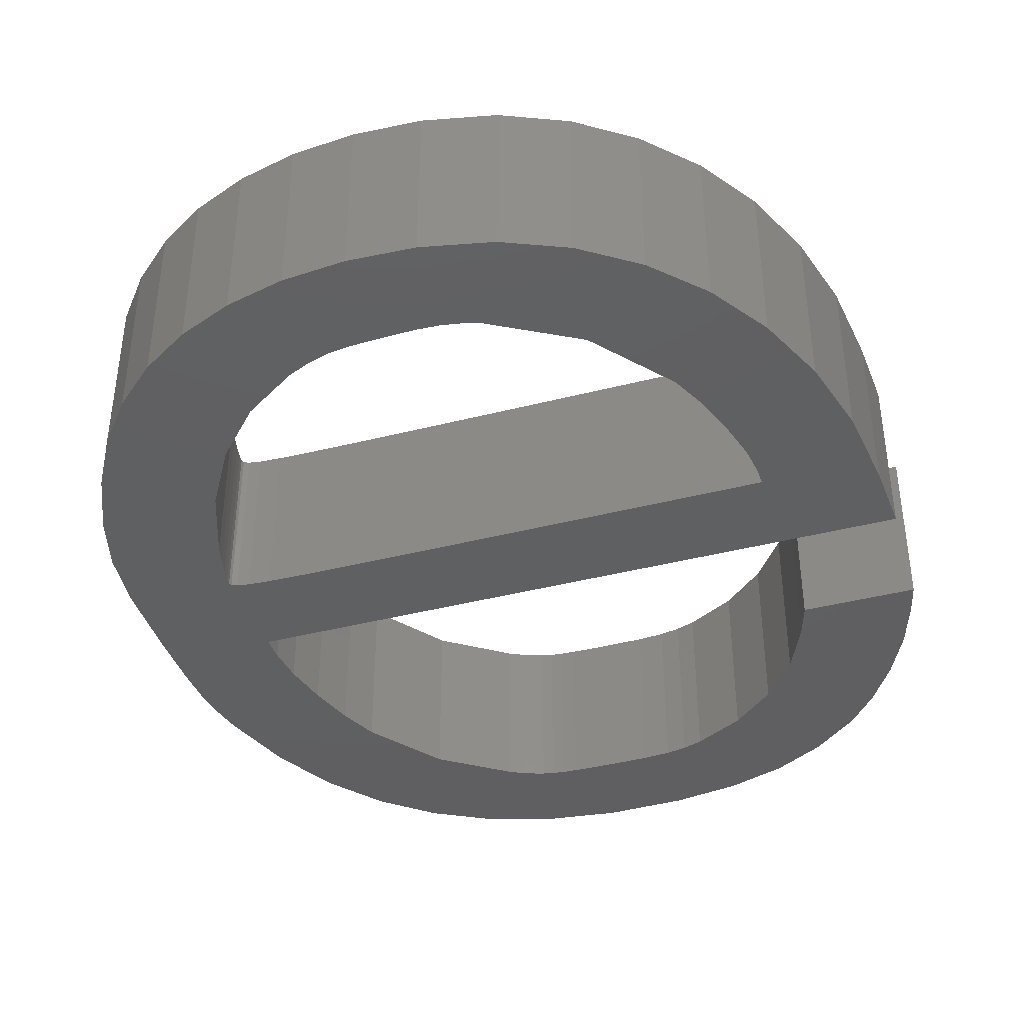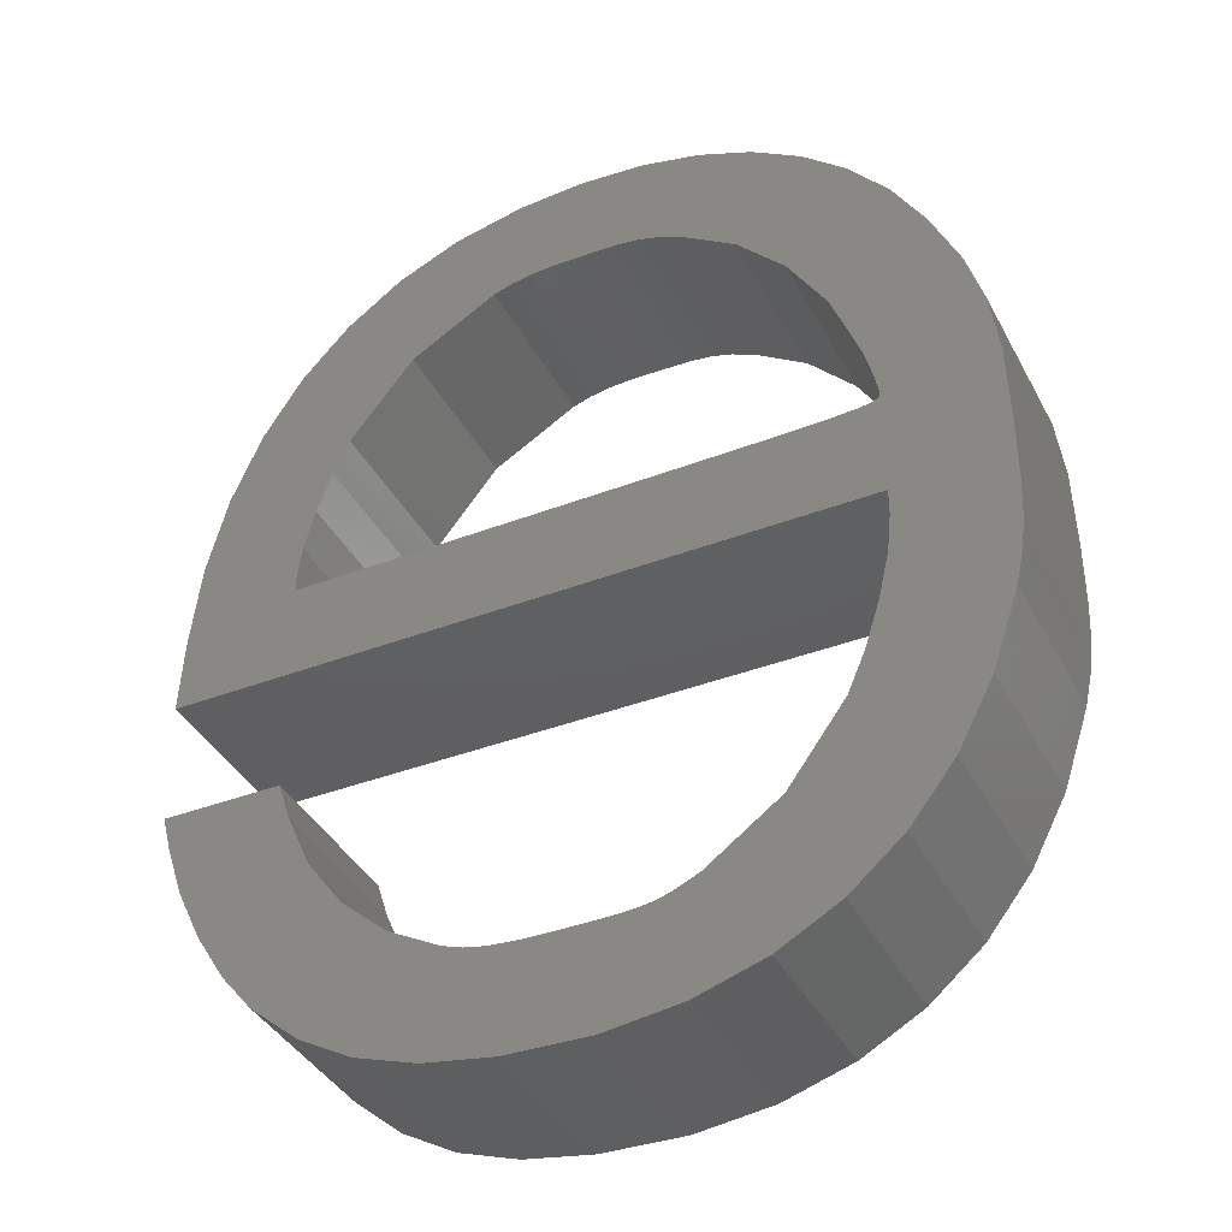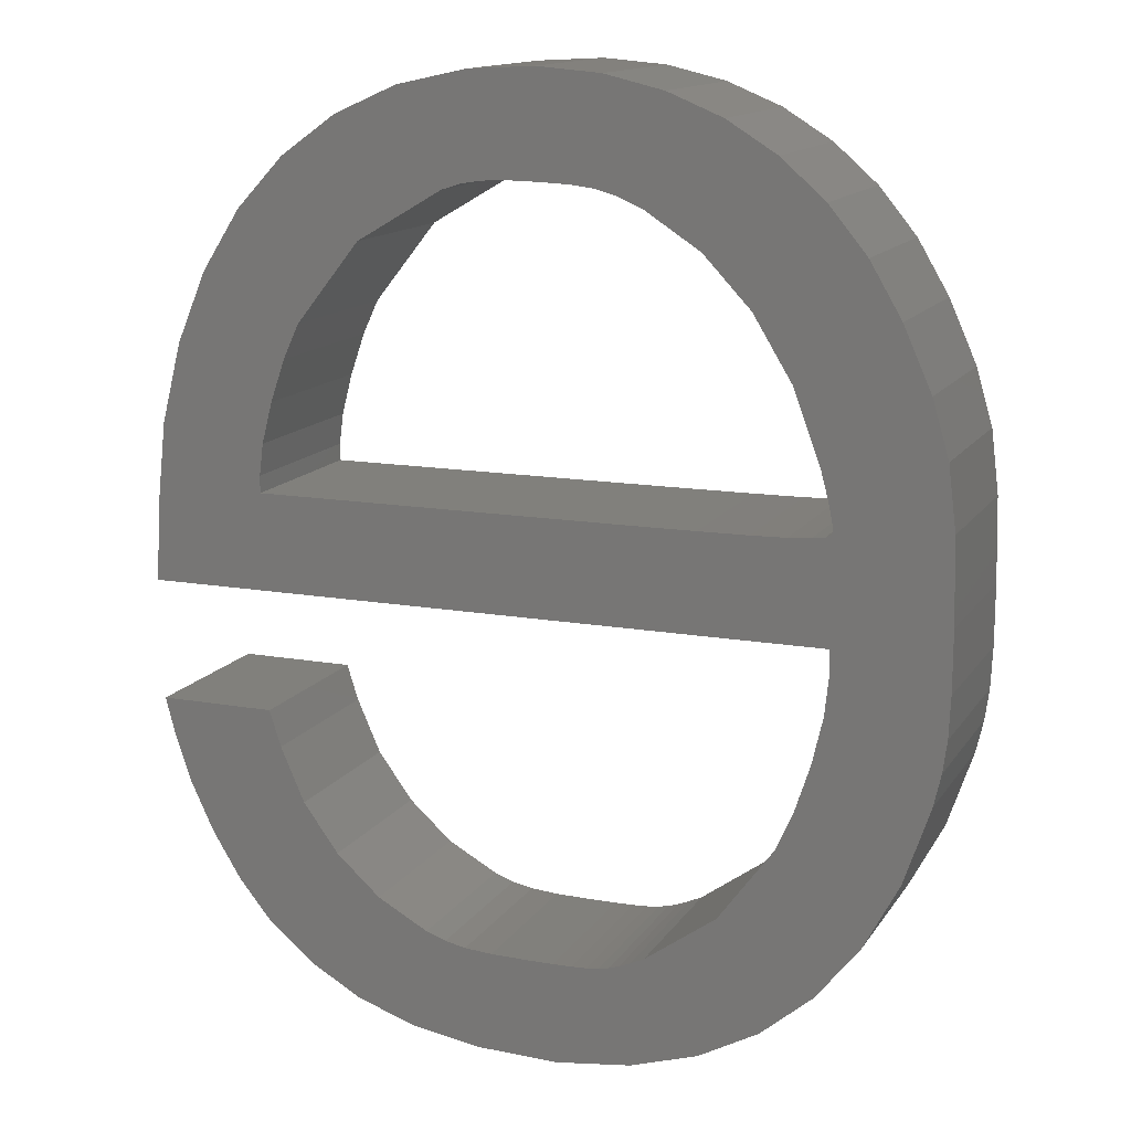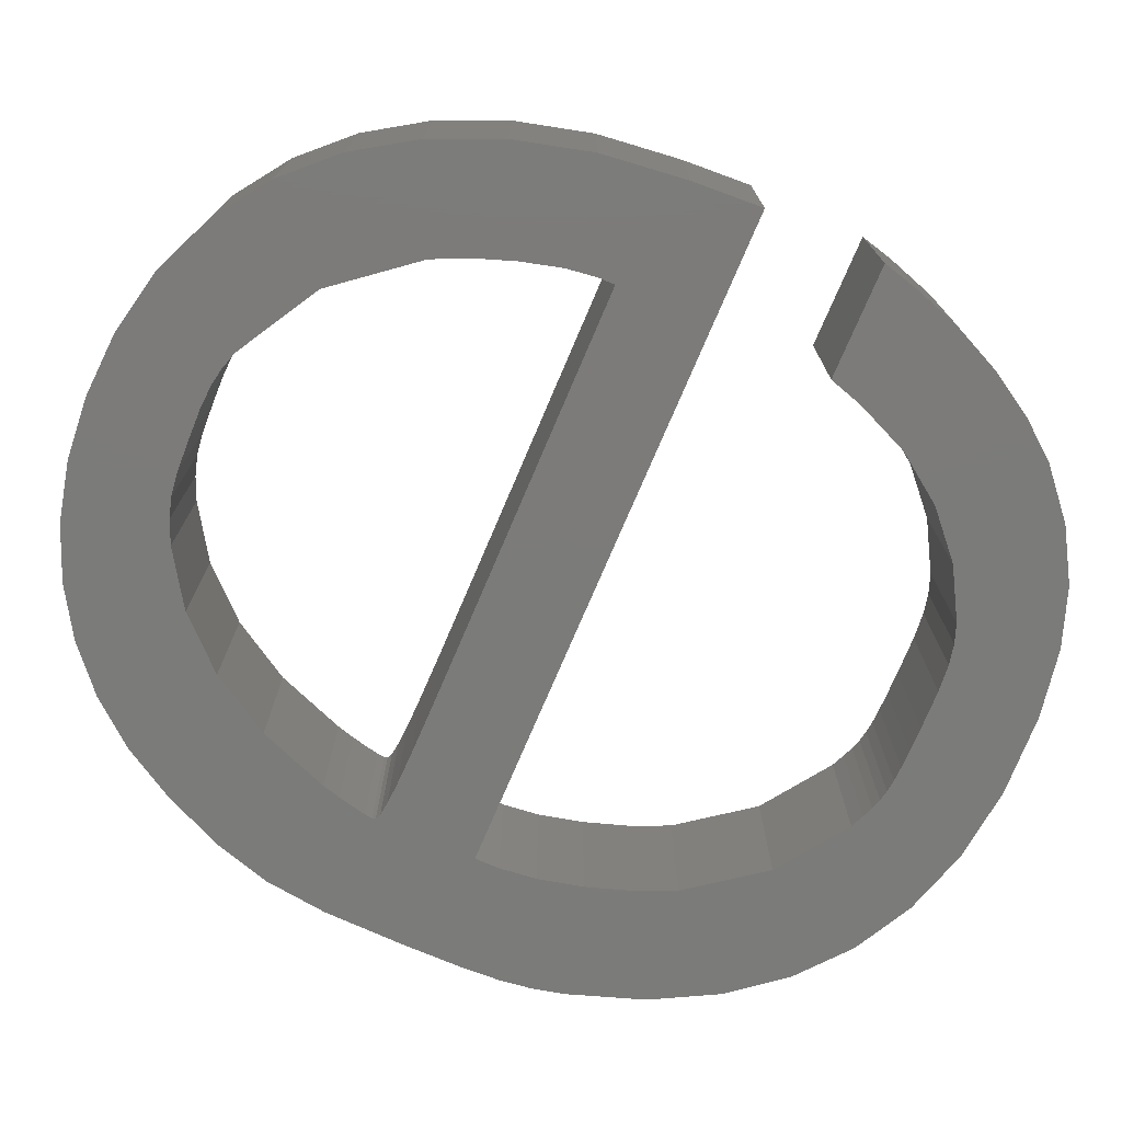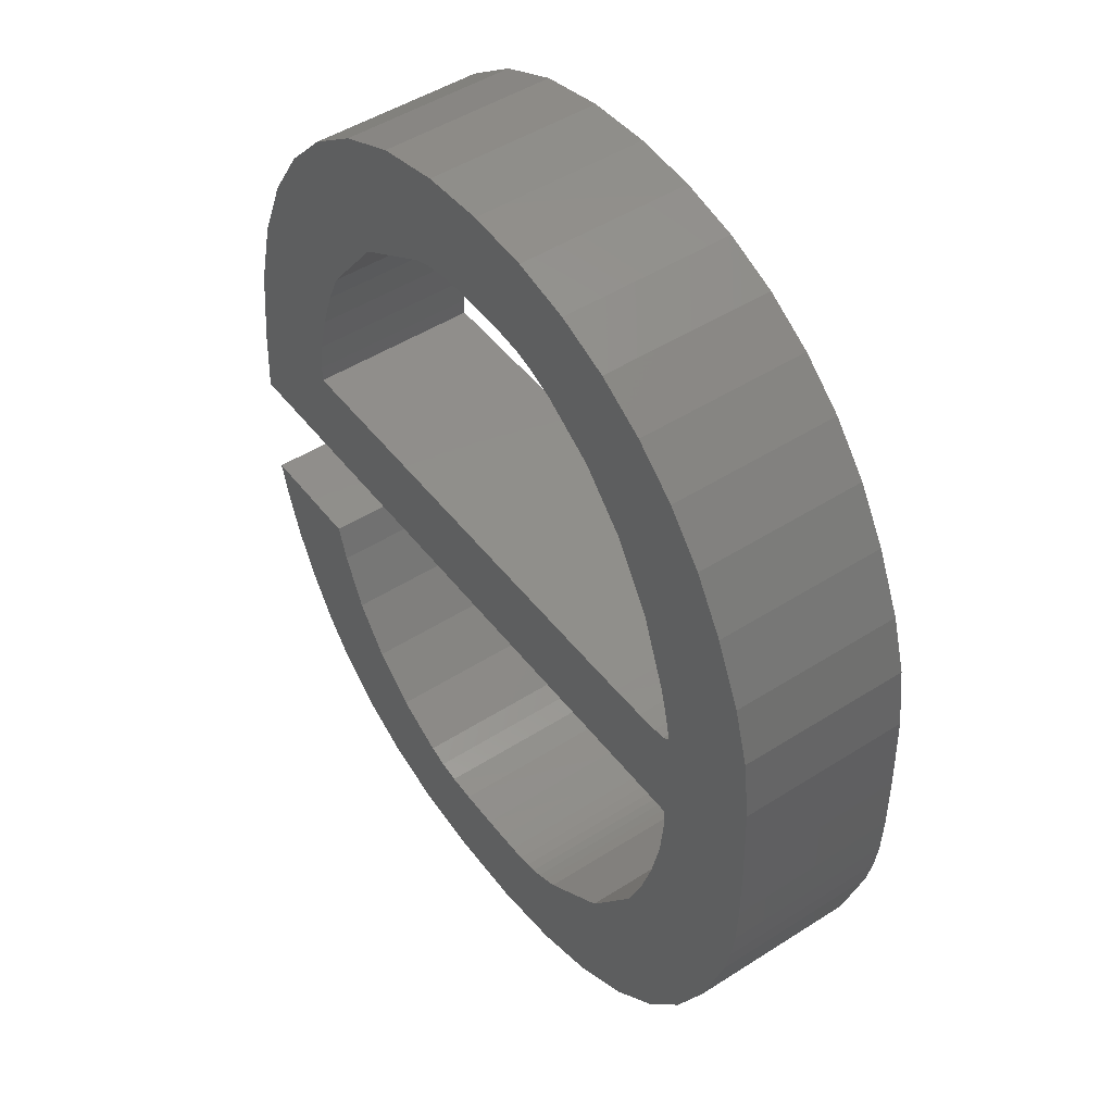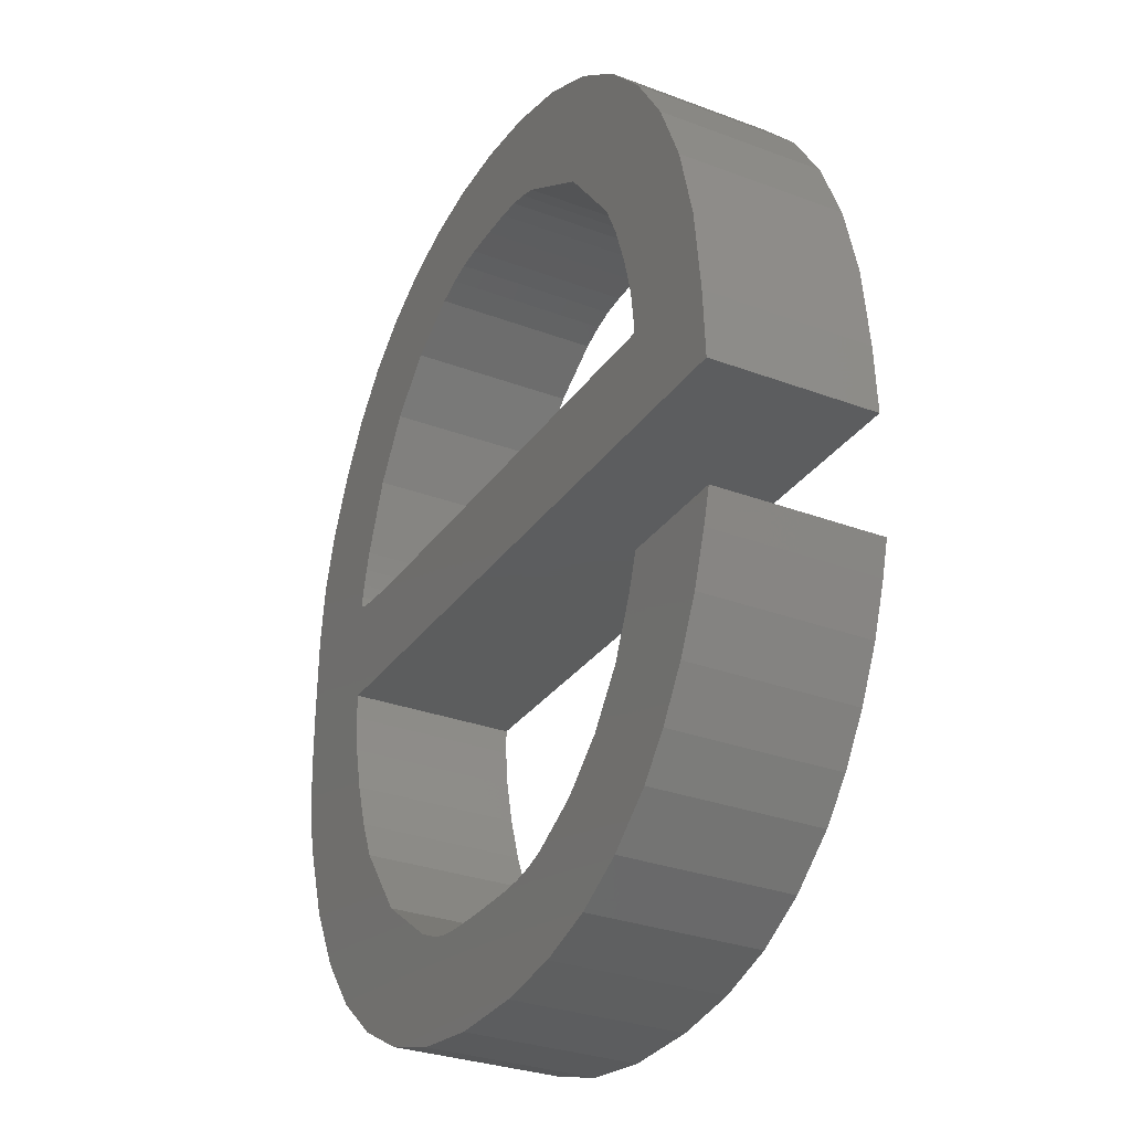
<metadata>
{"format":"stl","ext":"stl","renderer":"f3d","projection":"perspective","resolution":1024,"background":"white","views":[{"elev":-40.0,"azim":-162.3,"up":"+Z"},{"elev":-39.1,"azim":25.6,"up":"+Y"},{"elev":13.9,"azim":21.6,"up":"+Y"},{"elev":-74.5,"azim":-113.0,"up":"+Z"},{"elev":48.0,"azim":54.3,"up":"+Y"},{"elev":-30.3,"azim":-118.6,"up":"+Y"}]}
</metadata>
<code>
# stl→obj: 200 verts, 400 faces
v -16.42 3.836 10
v 0.1587 3.836 10
v -16.42 3.836 0
v 0.1587 3.836 0
v -16.42 4.824 0
v -16.42 4.824 10
v -23.02 2.355 0
v -22.45 7.429 0
v -23.23 -1.809 0
v -21.28 12.04 0
v -19.55 16.14 0
v -17.28 19.68 0
v -14.51 22.63 0
v -11.28 24.93 0
v -7.629 26.55 0
v -10.07 18.2 0
v -3.581 27.43 0
v -5.096 21.12 0
v 0.3037 27.65 0
v -1.505 21.75 0
v 3.976 27.34 0
v 0.3362 21.72 0
v 7.41 26.53 0
v 4.878 21.12 0
v 10.58 25.24 0
v 6.26 20.52 0
v 13.45 23.46 0
v 9.454 18.45 0
v 16.01 21.23 0
v 12.2 15.55 0
v 18.22 18.55 0
v 20.05 15.44 0
v 14.41 11.93 0
v 21.68 11.81 0
v 16 7.717 0
v 22.65 8.533 0
v 16.68 4.909 0
v 23.11 4.842 0
v 23.23 -0.04499 0
v 16.74 -3.29 0
v 23.22 -3.592 0
v 16.51 -5.506 0
v 23.12 -6.005 0
v 22.87 -7.86 0
v 15.9 -8.178 0
v 22.45 -9.745 0
v 15.03 -10.88 0
v 20.94 -14.24 0
v 14.02 -13.2 0
v 18.9 -18.1 0
v 10.78 -17.62 0
v 16.36 -21.33 0
v 4.568 -21.44 0
v 13.32 -23.91 0
v 9.816 -25.83 0
v -0.1937 -21.74 0
v 5.854 -27.08 0
v -4.148 -21.58 0
v 1.452 -27.65 0
v -6.543 -20.93 0
v -3.368 -27.52 0
v -12.1 -16.98 0
v -7.392 -26.88 0
v -9.518 -19.29 0
v -14.17 -14.16 0
v -5.377 -21.33 0
v -2.53 -21.7 0
v 1.219 -21.73 0
v 3.937 -21.58 0
v 2.332 -21.71 0
v 3.215 -21.67 0
v 6.614 -20.61 0
v 5.178 -21.24 0
v 5.835 -20.97 0
v 16.74 -1.809 0
v 2.272 21.64 0
v 5.357 3.84 0
v 16.67 4.273 0
v 16.34 4.121 0
v 9.34 3.852 0
v 12.27 3.879 0
v 14.31 3.929 0
v 15.61 4.008 0
v 16.74 4.472 0
v 16.53 5.671 0
v 16.29 6.645 0
v 3.667 21.47 0
v -2.885 21.67 0
v -4.011 21.47 0
v -16.18 6.668 0
v -15.56 9.061 0
v -13.77 13.54 0
v -14.71 11.52 0
v -10.87 -25.71 0
v -15.57 -10.98 0
v -13.93 -23.98 0
v -16.24 -8.863 0
v -16.7 -21.63 0
v -18.49 -19.44 0
v -20.15 -16.74 0
v -21.55 -13.8 0
v -22.52 -10.87 0
v -23.05 -8.863 0
v 5.357 3.84 10
v 18.9 -18.1 10
v 16.74 -1.809 10
v 16.74 -3.29 10
v 15.9 -8.178 10
v 13.32 -23.91 10
v 16.51 -5.506 10
v 16.36 -21.33 10
v -23.23 -1.809 10
v 23.23 -0.04499 10
v 15.03 -10.88 10
v 14.02 -13.2 10
v 9.816 -25.83 10
v 10.78 -17.62 10
v 5.854 -27.08 10
v 6.614 -20.61 10
v 1.452 -27.65 10
v 5.835 -20.97 10
v -3.368 -27.52 10
v 5.178 -21.24 10
v -7.392 -26.88 10
v 4.568 -21.44 10
v 3.937 -21.58 10
v -10.87 -25.71 10
v 3.215 -21.67 10
v -13.93 -23.98 10
v 2.332 -21.71 10
v 1.219 -21.73 10
v -0.1937 -21.74 10
v -2.53 -21.7 10
v -16.7 -21.63 10
v -4.148 -21.58 10
v -5.377 -21.33 10
v -18.49 -19.44 10
v -14.17 -14.16 10
v -23.05 -8.863 10
v -12.1 -16.98 10
v -6.543 -20.93 10
v -20.15 -16.74 10
v -15.57 -10.98 10
v -9.518 -19.29 10
v -21.55 -13.8 10
v 9.454 18.45 10
v 18.22 18.55 10
v 16.01 21.23 10
v -16.24 -8.863 10
v -22.52 -10.87 10
v 20.94 -14.24 10
v 22.45 -9.745 10
v 22.87 -7.86 10
v 23.12 -6.005 10
v 23.22 -3.592 10
v 23.11 4.842 10
v -10.07 18.2 10
v -5.096 21.12 10
v 0.3037 27.65 10
v -16.18 6.668 10
v -3.581 27.43 10
v -13.77 13.54 10
v -7.629 26.55 10
v -11.28 24.93 10
v -14.51 22.63 10
v -17.28 19.68 10
v -19.55 16.14 10
v -21.28 12.04 10
v -22.45 7.429 10
v -23.02 2.355 10
v 0.3362 21.72 10
v 2.272 21.64 10
v 7.41 26.53 10
v -1.505 21.75 10
v 3.976 27.34 10
v -4.011 21.47 10
v -14.71 11.52 10
v -15.56 9.061 10
v -2.885 21.67 10
v 12.2 15.55 10
v 3.667 21.47 10
v 4.878 21.12 10
v 6.26 20.52 10
v 10.58 25.24 10
v 13.45 23.46 10
v 20.05 15.44 10
v 21.68 11.81 10
v 14.41 11.93 10
v 22.65 8.533 10
v 16 7.717 10
v 16.29 6.645 10
v 16.53 5.671 10
v 9.34 3.852 10
v 16.68 4.909 10
v 12.27 3.879 10
v 16.74 4.472 10
v 14.31 3.929 10
v 16.67 4.273 10
v 16.34 4.121 10
v 15.61 4.008 10
f 1 2 3
f 3 2 4
f 3 5 6
f 1 3 6
f 7 8 9
f 9 8 10
f 9 10 11
f 9 11 12
f 9 12 13
f 9 13 14
f 9 14 15
f 16 15 17
f 18 17 19
f 20 19 21
f 22 21 23
f 24 23 25
f 26 25 27
f 28 27 29
f 30 31 32
f 33 32 34
f 35 34 36
f 37 36 38
f 9 38 39
f 40 39 41
f 42 43 44
f 45 44 46
f 47 46 48
f 49 48 50
f 51 50 52
f 53 54 55
f 56 55 57
f 58 57 59
f 60 59 61
f 62 61 63
f 28 29 31
f 28 31 30
f 30 32 33
f 64 61 62
f 26 27 28
f 65 62 63
f 66 59 60
f 58 59 66
f 67 57 58
f 56 57 67
f 68 55 56
f 53 55 69
f 70 55 68
f 71 55 70
f 69 55 71
f 51 54 72
f 73 54 53
f 51 52 54
f 74 54 73
f 72 54 74
f 49 50 51
f 47 48 49
f 45 46 47
f 40 43 42
f 42 44 45
f 40 41 43
f 75 39 40
f 3 9 5
f 9 39 75
f 22 23 76
f 77 9 4
f 78 38 79
f 9 77 80
f 9 80 81
f 9 81 82
f 9 82 83
f 9 83 38
f 83 79 38
f 84 38 78
f 37 38 84
f 85 36 37
f 35 36 86
f 86 36 85
f 33 34 35
f 87 23 24
f 76 23 87
f 4 9 3
f 20 21 22
f 88 19 20
f 18 19 89
f 89 19 88
f 90 9 91
f 16 17 18
f 92 15 16
f 91 9 93
f 9 15 92
f 9 92 93
f 5 9 90
f 24 25 26
f 60 61 64
f 65 63 94
f 95 65 94
f 95 94 96
f 97 95 96
f 97 96 98
f 97 98 99
f 97 99 100
f 97 100 101
f 97 101 102
f 97 102 103
f 2 104 4
f 4 104 77
f 105 106 107
f 108 109 110
f 110 111 107
f 112 106 113
f 114 109 108
f 115 116 114
f 117 118 115
f 119 120 117
f 121 122 119
f 123 124 121
f 125 124 123
f 126 127 125
f 128 129 126
f 130 129 128
f 131 129 130
f 132 129 131
f 133 134 132
f 135 134 133
f 136 137 135
f 138 139 140
f 141 142 136
f 143 139 138
f 144 145 141
f 140 139 144
f 146 147 148
f 149 139 143
f 139 150 144
f 150 145 144
f 145 142 141
f 142 137 136
f 137 134 135
f 134 129 132
f 129 127 126
f 127 124 125
f 124 122 121
f 122 120 119
f 120 118 117
f 118 116 115
f 116 109 114
f 109 111 110
f 111 105 107
f 105 151 106
f 151 152 106
f 152 153 106
f 153 154 106
f 154 155 106
f 155 113 106
f 113 156 112
f 157 158 159
f 6 160 112
f 157 159 161
f 162 157 163
f 162 163 112
f 163 164 112
f 164 165 112
f 165 166 112
f 166 167 112
f 167 168 112
f 168 169 112
f 169 170 112
f 171 172 173
f 174 171 175
f 158 176 159
f 177 162 112
f 161 163 157
f 178 177 112
f 175 159 176
f 175 176 179
f 146 180 147
f 175 179 174
f 172 181 173
f 173 175 171
f 160 178 112
f 182 183 184
f 184 173 181
f 183 146 185
f 184 181 182
f 1 6 112
f 185 184 183
f 148 185 146
f 186 147 180
f 187 186 188
f 189 187 190
f 156 189 191
f 104 2 112
f 156 191 192
f 193 104 112
f 156 192 194
f 195 193 112
f 156 194 196
f 197 195 112
f 156 196 198
f 156 198 199
f 156 200 112
f 156 199 200
f 200 197 112
f 190 191 189
f 180 188 186
f 188 190 187
f 2 1 112
f 5 90 160
f 6 5 160
f 9 75 106
f 112 9 106
f 112 170 9
f 9 170 7
f 107 106 40
f 40 106 75
f 110 107 42
f 42 107 40
f 108 110 45
f 45 110 42
f 114 108 47
f 47 108 45
f 115 114 49
f 49 114 47
f 117 115 51
f 51 115 49
f 119 117 72
f 72 117 51
f 121 119 74
f 74 119 72
f 123 121 73
f 73 121 74
f 125 123 53
f 53 123 73
f 126 125 69
f 69 125 53
f 128 126 71
f 71 126 69
f 130 128 70
f 70 128 71
f 131 130 68
f 68 130 70
f 132 131 56
f 56 131 68
f 133 132 67
f 67 132 56
f 135 133 58
f 58 133 67
f 136 135 66
f 66 135 58
f 141 136 60
f 60 136 66
f 144 141 64
f 64 141 60
f 140 144 62
f 62 144 64
f 65 138 140
f 62 65 140
f 95 143 138
f 65 95 138
f 97 149 143
f 95 97 143
f 139 149 103
f 103 149 97
f 102 150 103
f 103 150 139
f 101 145 102
f 102 145 150
f 100 142 101
f 101 142 145
f 99 137 100
f 100 137 142
f 98 134 99
f 99 134 137
f 98 96 129
f 134 98 129
f 96 94 127
f 129 96 127
f 94 63 124
f 127 94 124
f 63 61 122
f 124 63 122
f 61 59 120
f 122 61 120
f 59 57 118
f 120 59 118
f 57 55 116
f 118 57 116
f 55 54 109
f 116 55 109
f 54 52 111
f 109 54 111
f 52 50 105
f 111 52 105
f 50 48 151
f 105 50 151
f 48 46 152
f 151 48 152
f 46 44 153
f 152 46 153
f 44 43 154
f 153 44 154
f 43 41 155
f 154 43 155
f 41 39 113
f 155 41 113
f 38 156 113
f 39 38 113
f 36 189 156
f 38 36 156
f 34 187 189
f 36 34 189
f 32 186 187
f 34 32 187
f 31 147 186
f 32 31 186
f 29 148 147
f 31 29 147
f 185 148 27
f 27 148 29
f 184 185 25
f 25 185 27
f 173 184 23
f 23 184 25
f 175 173 21
f 21 173 23
f 159 175 19
f 19 175 21
f 161 159 17
f 17 159 19
f 163 161 15
f 15 161 17
f 164 163 14
f 14 163 15
f 165 164 13
f 13 164 14
f 166 165 12
f 12 165 13
f 167 166 11
f 11 166 12
f 168 167 10
f 10 167 11
f 169 168 8
f 8 168 10
f 170 169 7
f 7 169 8
f 90 91 178
f 160 90 178
f 91 93 177
f 178 91 177
f 93 92 162
f 177 93 162
f 92 16 157
f 162 92 157
f 16 18 158
f 157 16 158
f 18 89 176
f 158 18 176
f 89 88 179
f 176 89 179
f 88 20 174
f 179 88 174
f 20 22 171
f 174 20 171
f 22 76 172
f 171 22 172
f 76 87 181
f 172 76 181
f 87 24 182
f 181 87 182
f 24 26 183
f 182 24 183
f 26 28 146
f 183 26 146
f 30 180 28
f 28 180 146
f 33 188 30
f 30 188 180
f 35 190 33
f 33 190 188
f 86 191 35
f 35 191 190
f 85 192 86
f 86 192 191
f 37 194 85
f 85 194 192
f 84 196 37
f 37 196 194
f 198 196 78
f 78 196 84
f 199 198 79
f 79 198 78
f 200 199 83
f 83 199 79
f 197 200 82
f 82 200 83
f 195 197 81
f 81 197 82
f 193 195 80
f 80 195 81
f 104 193 77
f 77 193 80

</code>
